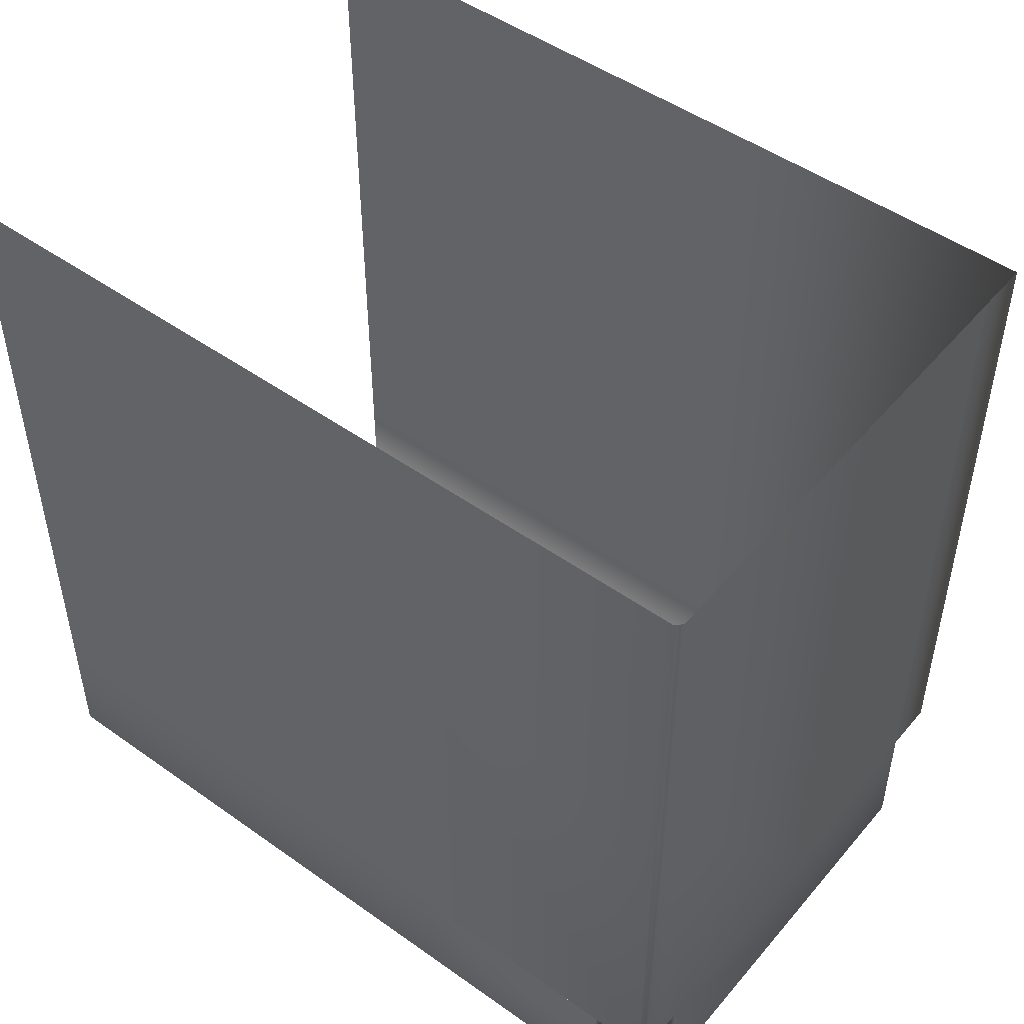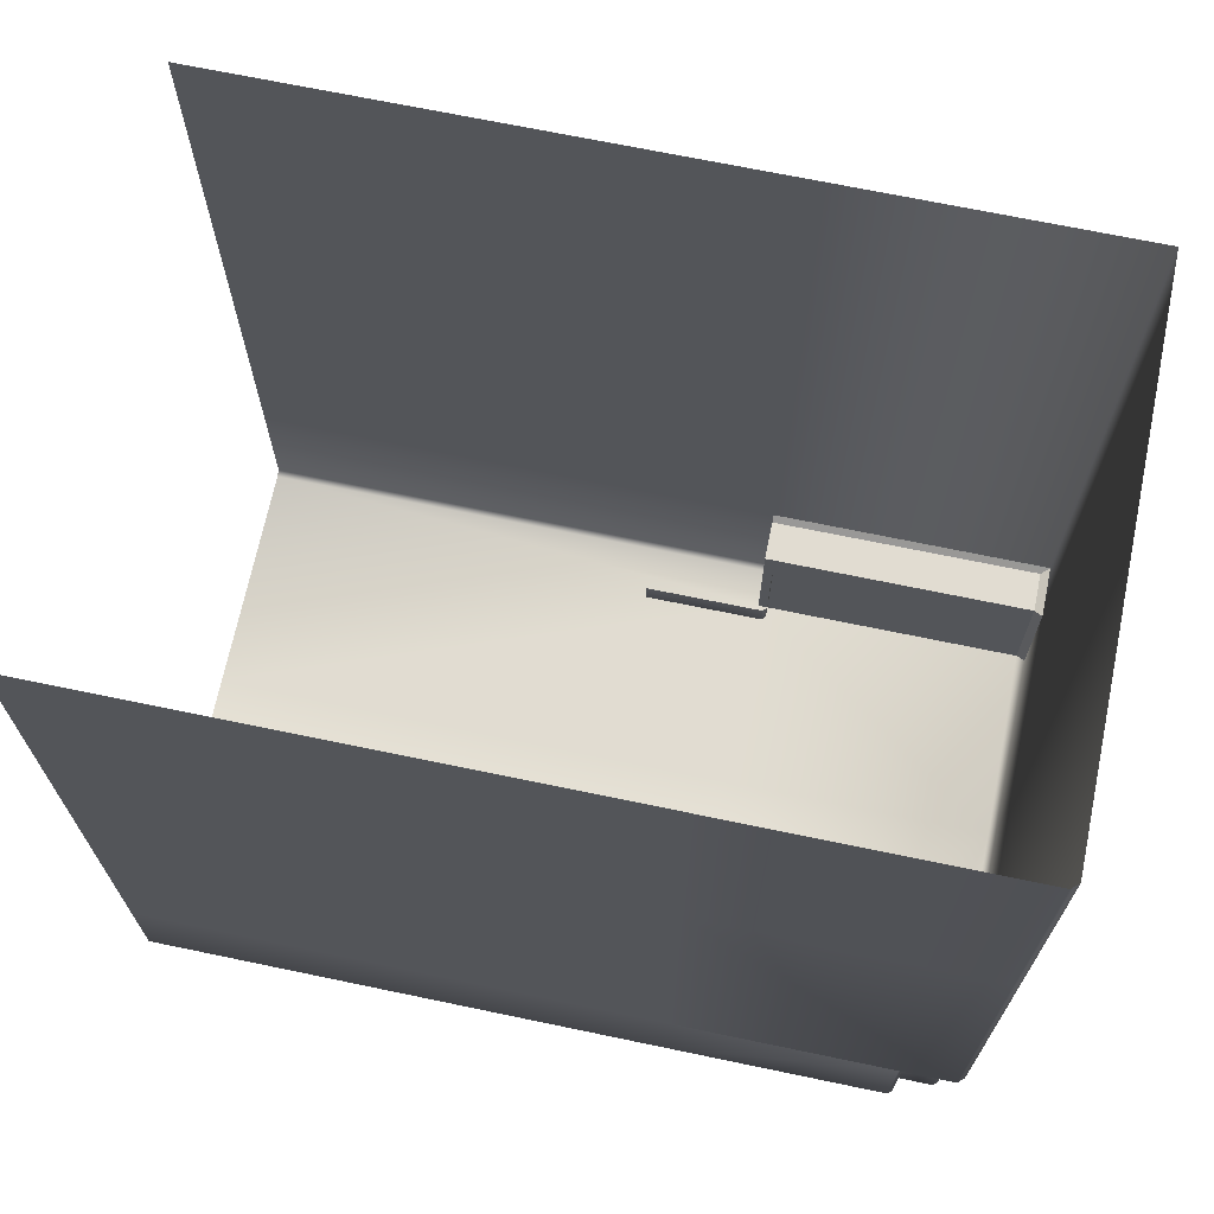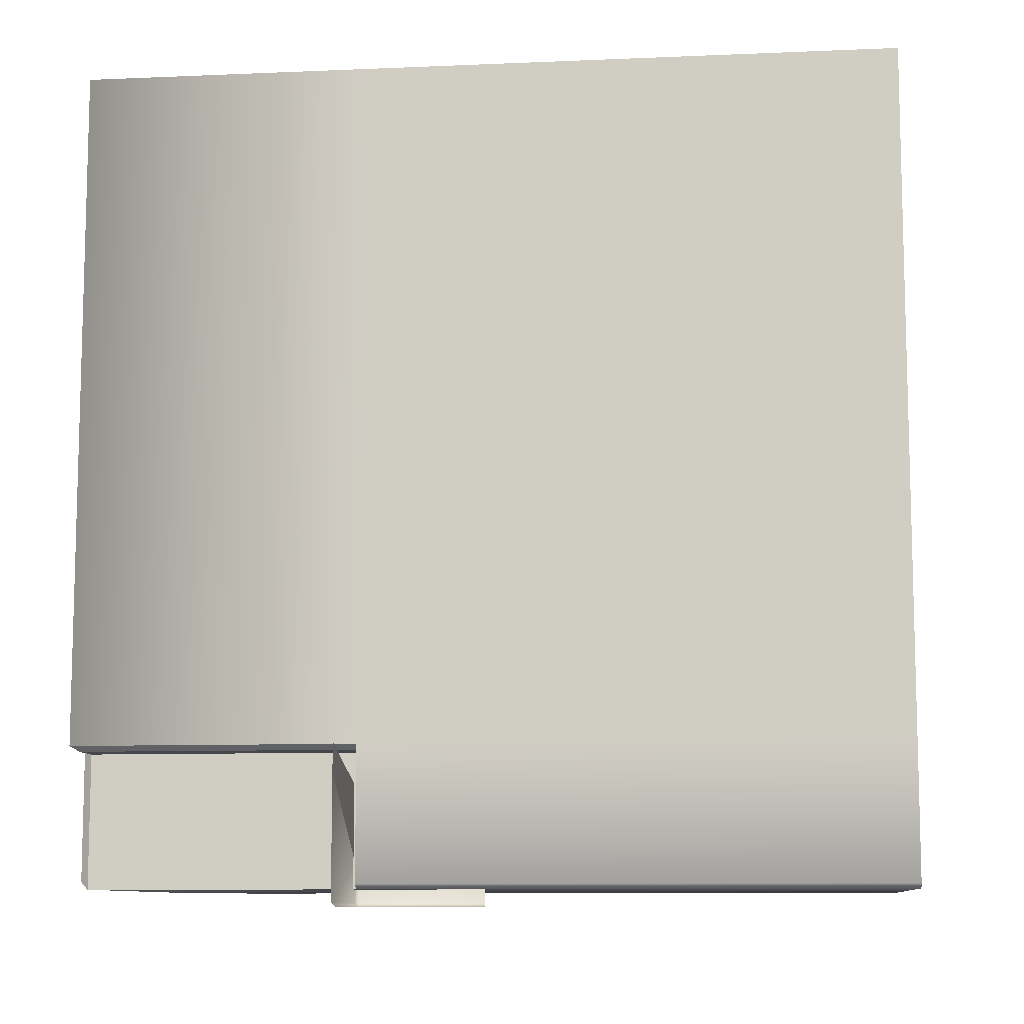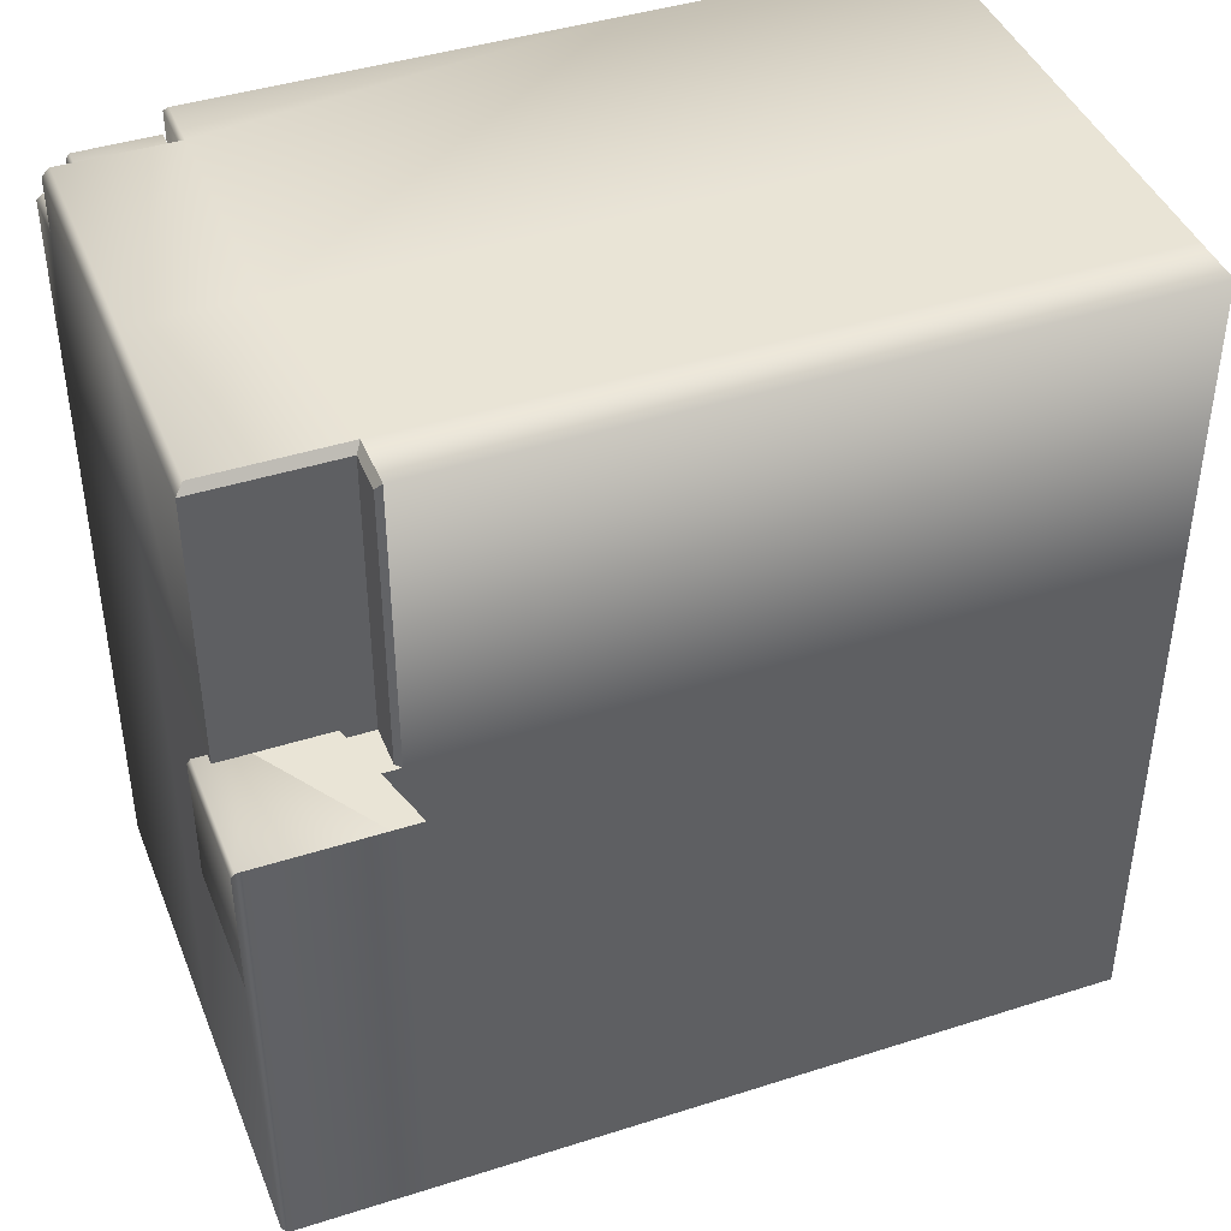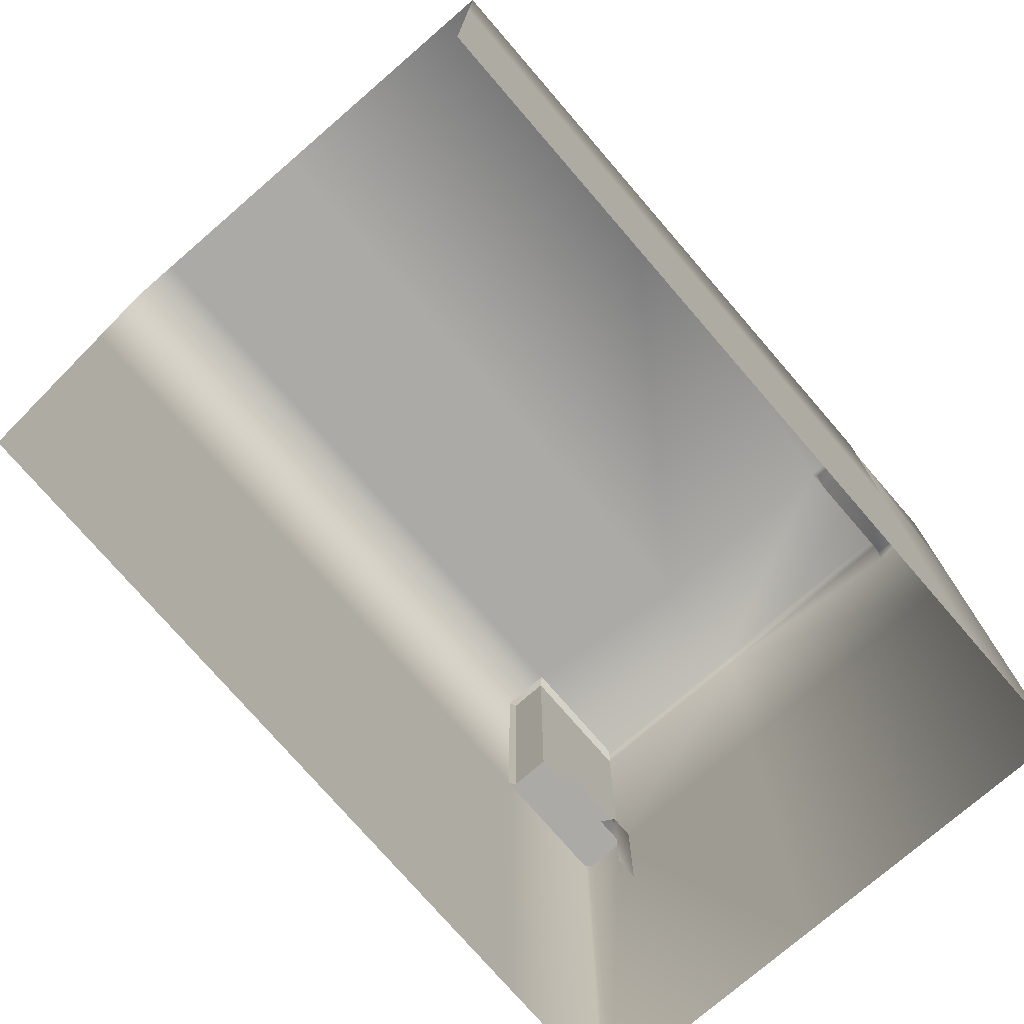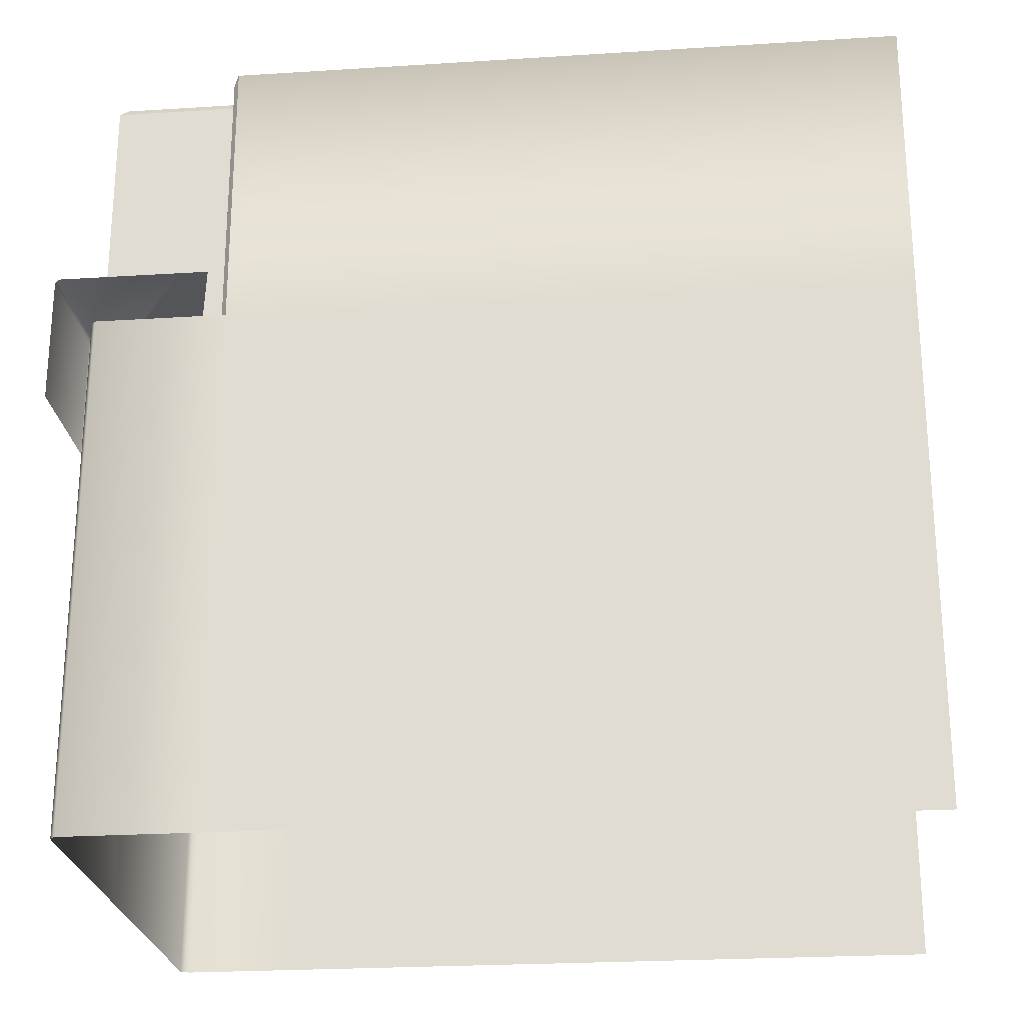
<metadata>
{"format":"obj","ext":"obj","renderer":"f3d","projection":"perspective","resolution":1024,"background":"white","views":[{"elev":48.9,"azim":-51.7,"up":"+Y"},{"elev":69.1,"azim":-78.2,"up":"+Y"},{"elev":-9.6,"azim":96.4,"up":"+Y"},{"elev":42.5,"azim":69.1,"up":"+Z"},{"elev":-75.9,"azim":-139.2,"up":"+Z"},{"elev":-24.1,"azim":96.0,"up":"+Z"}]}
</metadata>
<code>
g equip_cube_fr2
v -0.4406 0.04825 0.3936
v -0.3613 0.04825 0.4692
v -0.3613 0.04825 0.3936
v -0.4406 0.04825 0.4692
v -0.449 0.05562 0.3936
v -0.4406 0.05562 0.4783
v -0.3613 0.05562 0.4783
v -0.449 0.05562 0.4692
v -0.449 0.2221 0.3936
v -0.449 0.2221 0.4692
v -0.4406 0.2221 0.4783
v -0.3613 0.2221 0.4783
v -0.4755 1.722 -0.08429
v -0.4755 0.9254 -1.213
v -0.4755 1.722 -1.213
v -0.4755 1.103 -0.08429
v -0.4755 1.722 0.5019
v -0.4755 0.2418 -1.213
v -0.4755 1.088 0.5019
v -0.4627 1.722 0.5163
v -0.4755 0.2418 -0.08429
v -0.4755 0.2418 0.5019
v -0.4627 1.088 0.5163
v -0.4755 0.006469 -0.08429
v -0.4755 0.006468 -1.213
v -0.4638 -0.009822 -0.08429
v -0.4638 -0.009822 -1.213
v 0.1306 -0.009822 -1.213
v -0.4755 0.2418 0.3835
v 0.1306 1.088 0.5163
v 0.1306 1.722 0.5163
v -0.4755 0.006469 0.3835
v 0.5352 1.088 0.5163
v 0.5352 1.722 0.5163
v 0.6477 1.722 0.5163
v -0.4678 0.2319 0.5082
v -0.4627 0.2418 0.5163
v -0.4678 0.2319 0.3916
v 0.1306 0.2418 0.5163
v -0.3519 0.2418 0.5163
v -0.3595 0.2319 0.5082
v -0.3595 0.2319 0.392
v -0.3595 0.006469 0.5082
v -0.3595 0.006469 0.392
v -0.4678 0.006469 0.3916
v -0.4638 -0.009822 0.3835
v -0.3519 -0.009822 0.3835
v 0.1306 -0.009822 0.5017
v -0.3519 -0.009822 0.5017
v -0.3519 0.006469 0.5163
v 0.1306 0.006469 0.5163
v 0.1306 -0.009822 -0.08429
v 0.549 -0.009822 -0.08429
v 0.6342 -0.009822 -1.213
v 0.5487 -0.009822 0.4983
v 0.6342 -0.009822 -0.08429
v 0.5352 0.006469 0.5163
v 0.6476 0.0005835 -1.213
v 0.6476 0.0005837 -0.08429
v 0.5352 0.2824 0.5163
v 0.6479 0.2824 -0.08429
v 0.6477 0.2824 0.5163
v 0.648 0.2824 -1.213
v 0.6477 1.088 0.5163
v 0.6479 1.089 -0.08429
v 0.648 1.091 -1.213
v 0.6479 1.722 -0.08429
v 0.648 1.722 -1.213
v 0.635 0.2711 0.4983
v 0.6479 0.2824 -0.08429
v 0.635 0.2711 -0.08429
v 0.6477 0.2824 0.5163
v 0.5352 0.2824 0.5163
v 0.5487 -0.009822 0.4983
v 0.5352 0.006469 0.5163
v 0.5487 0.2711 0.4983
v 0.6342 -0.009822 -0.08429
v 0.6479 0.2824 -0.08429
v 0.6476 0.0005837 -0.08429
v 0.635 0.2711 -0.08429
v 0.549 0.2711 -0.08429
v 0.549 -0.009822 -0.08429
v 0.6477 0.2824 0.5163
v 0.5487 0.2711 0.4983
v 0.5352 0.2824 0.5163
v 0.635 0.2711 0.4983
v 0.549 0.2711 -0.08429
v 0.5487 -0.009822 0.4983
v 0.5487 0.2711 0.4983
v 0.549 -0.009822 -0.08429
v 0.5487 0.2711 0.4983
v 0.635 0.2711 0.4983
v 0.549 0.2711 -0.08429
v 0.635 0.2711 -0.08429
v 0.5264 -0.0453 -0.3336
v 0.7944 -0.0453 -0.0722
v 0.7944 -0.0453 -0.3336
v 0.5264 -0.0453 -0.0722
v 0.5179 -0.03793 -0.3336
v 0.5264 -0.03793 -0.06318
v 0.7944 -0.03793 -0.06318
v 0.5179 -0.03793 -0.0722
v 0.518 0.04387 -0.3336
v 0.518 0.04387 -0.0722
v 0.5264 0.04387 -0.06318
v 0.7944 0.2175 -0.06318
v 0.5264 0.04387 -0.06318
v 0.7944 0.2758 -0.06318
v 0.5264 0.2003 -0.06318
g equip_cube_fr2_0
f 3 2 1
f 4 1 2
f 1 4 5
f 4 2 6
f 7 6 2
f 8 5 4
f 6 8 4
f 5 8 9
f 10 9 8
f 10 8 11
f 6 11 8
f 6 7 11
f 12 11 7
f 15 14 13
f 16 13 14
f 13 16 17
f 14 18 16
f 19 17 16
f 17 19 20
f 21 16 18
f 19 16 22
f 22 16 21
f 23 20 19
f 19 22 23
f 21 18 24
f 25 24 18
f 24 25 26
f 27 26 25
f 27 28 26
f 21 24 29
f 29 22 21
f 23 30 20
f 31 20 30
f 24 26 32
f 32 29 24
f 30 33 31
f 34 31 33
f 34 33 35
f 22 29 36
f 37 23 22
f 36 37 22
f 29 32 38
f 38 36 29
f 39 30 23
f 37 40 23
f 40 39 23
f 36 41 37
f 40 37 41
f 41 36 42
f 38 42 36
f 41 42 43
f 41 43 40
f 42 38 44
f 44 43 42
f 45 38 32
f 45 44 38
f 45 32 46
f 46 32 26
f 46 47 45
f 44 45 47
f 46 26 47
f 26 48 47
f 47 49 44
f 43 44 49
f 48 49 47
f 43 49 50
f 50 40 43
f 49 48 50
f 50 51 40
f 51 50 48
f 39 40 51
f 52 48 26
f 52 26 28
f 52 28 53
f 52 53 48
f 28 54 53
f 55 48 53
f 48 55 51
f 54 56 53
f 57 51 55
f 51 57 39
f 54 58 56
f 59 56 58
f 60 39 57
f 39 60 30
f 59 58 61
f 33 30 60
f 60 62 33
f 63 61 58
f 64 33 62
f 62 61 64
f 64 35 33
f 61 63 65
f 65 64 61
f 64 65 35
f 66 65 63
f 67 35 65
f 66 68 65
f 67 65 68
f 71 70 69
f 72 69 70
f 75 74 73
f 76 73 74
f 79 78 77
f 80 77 78
f 80 81 77
f 82 77 81
f 85 84 83
f 86 83 84
f 89 88 87
f 90 87 88
f 93 92 91
f 93 94 92
f 97 96 95
f 98 95 96
f 95 98 99
f 98 96 100
f 101 100 96
f 102 99 98
f 100 102 98
f 99 102 103
f 104 103 102
f 104 102 105
f 100 105 102
f 100 101 105
f 106 105 101
f 106 108 107
f 109 107 108

</code>
